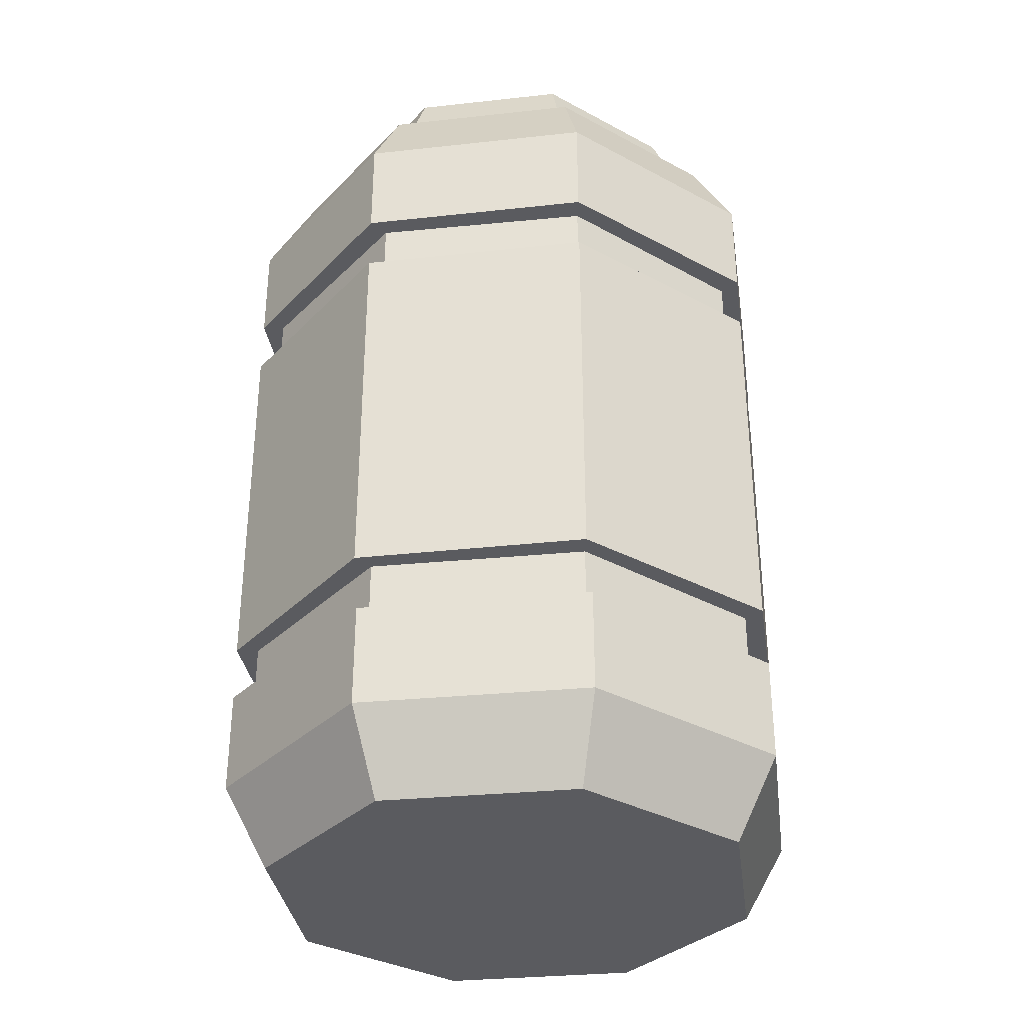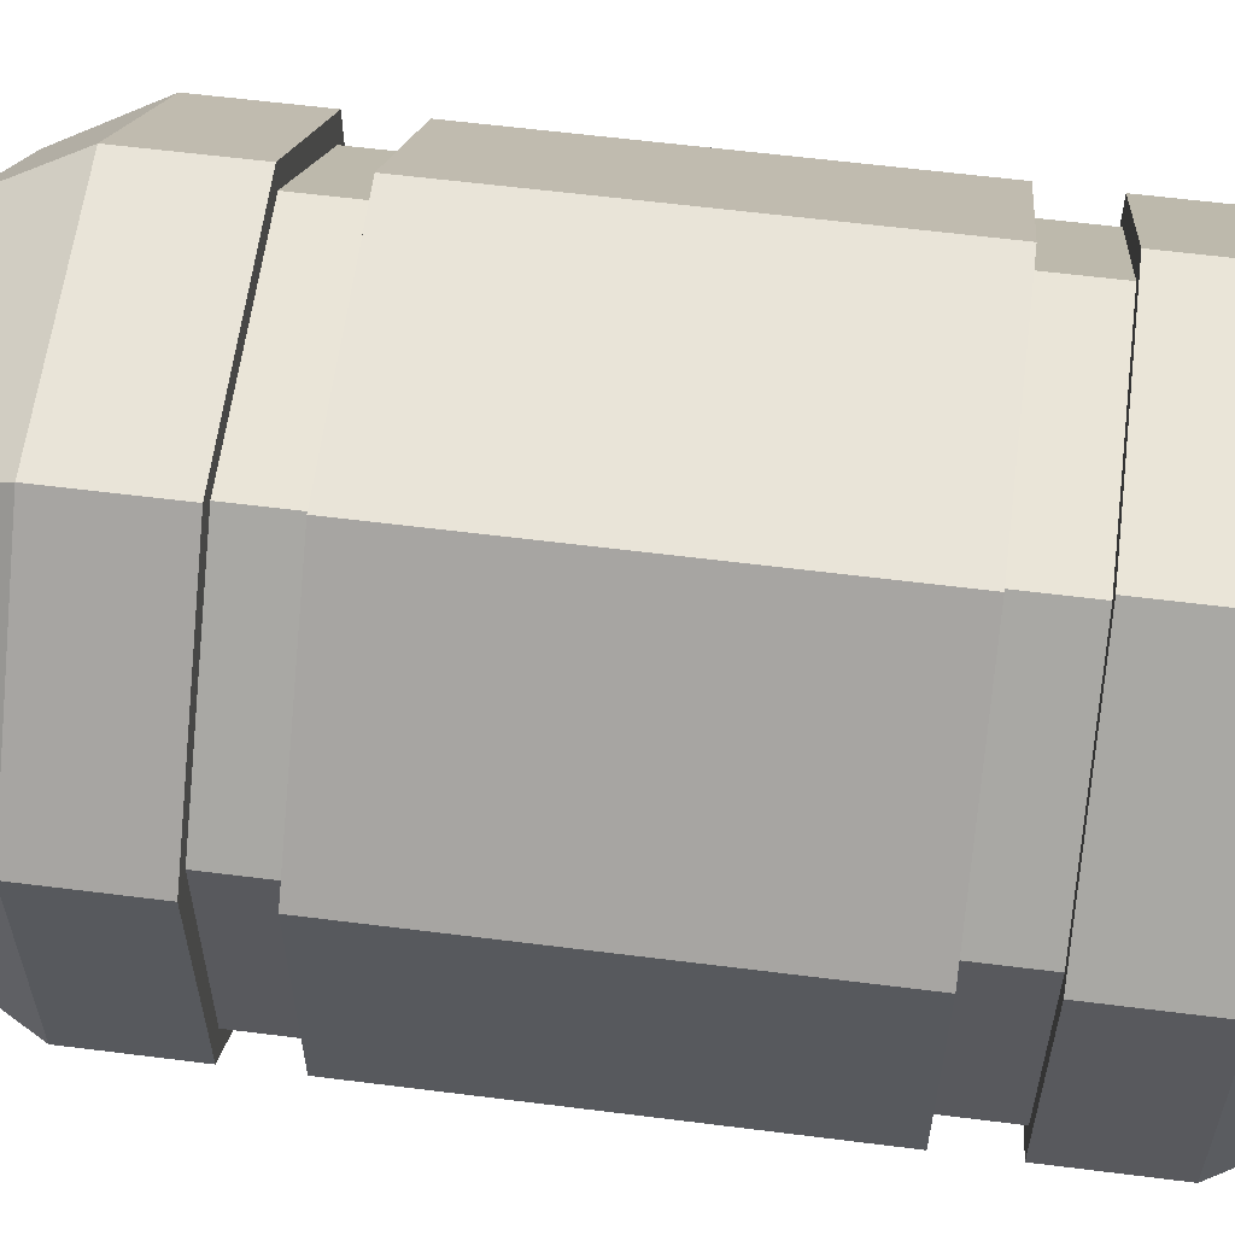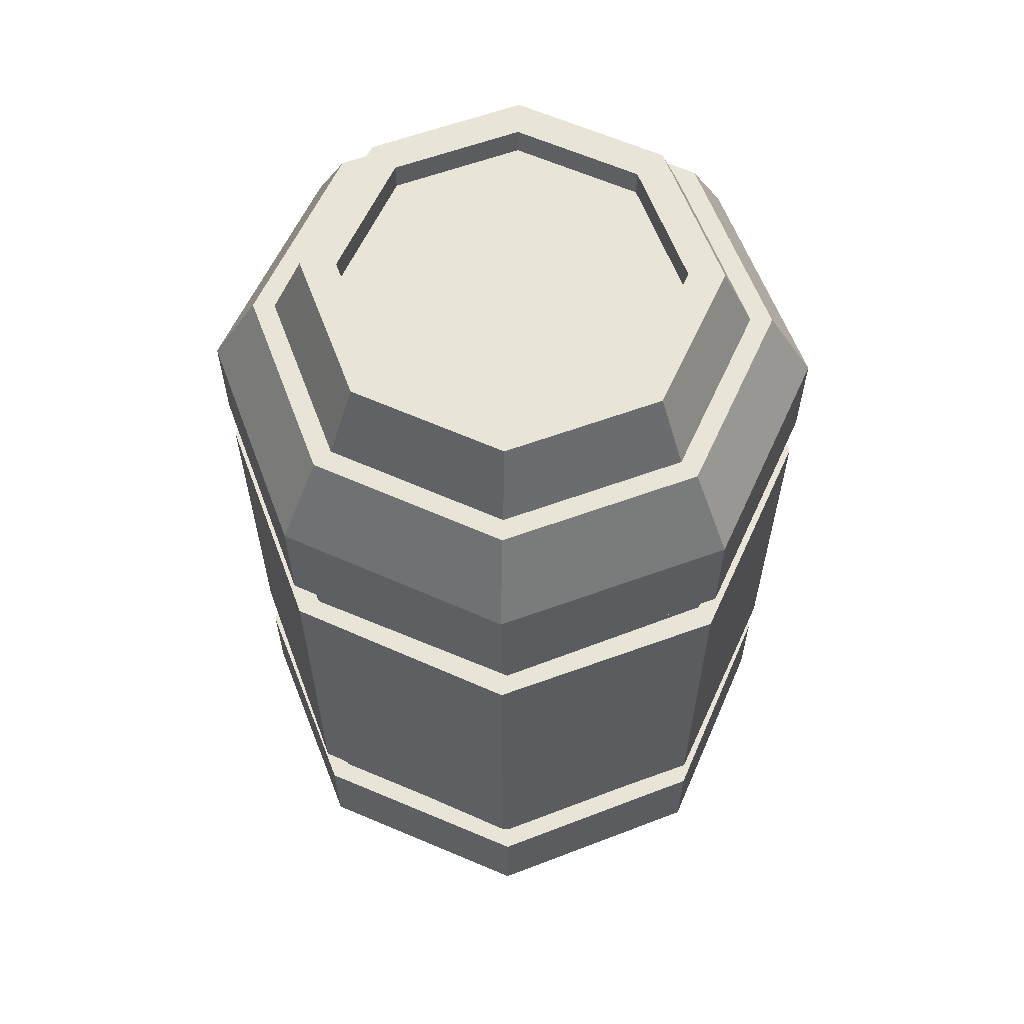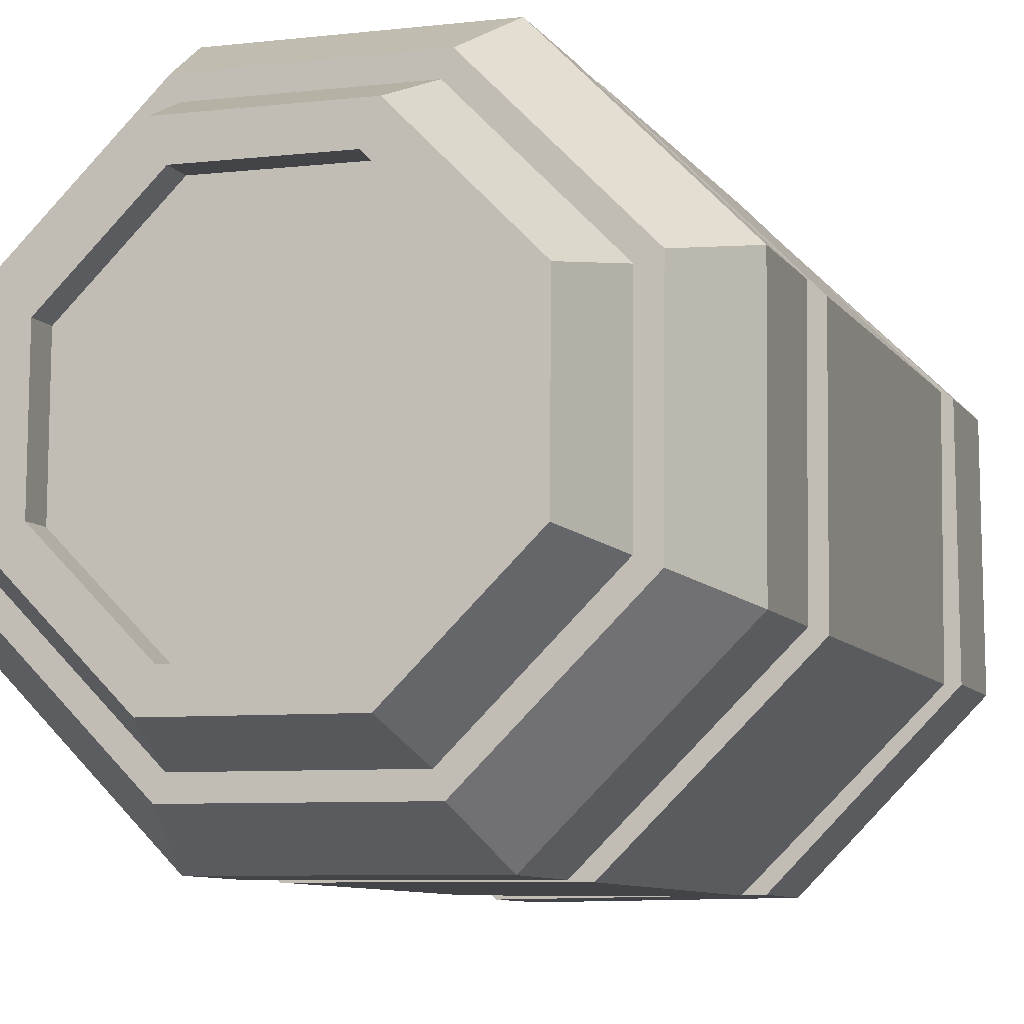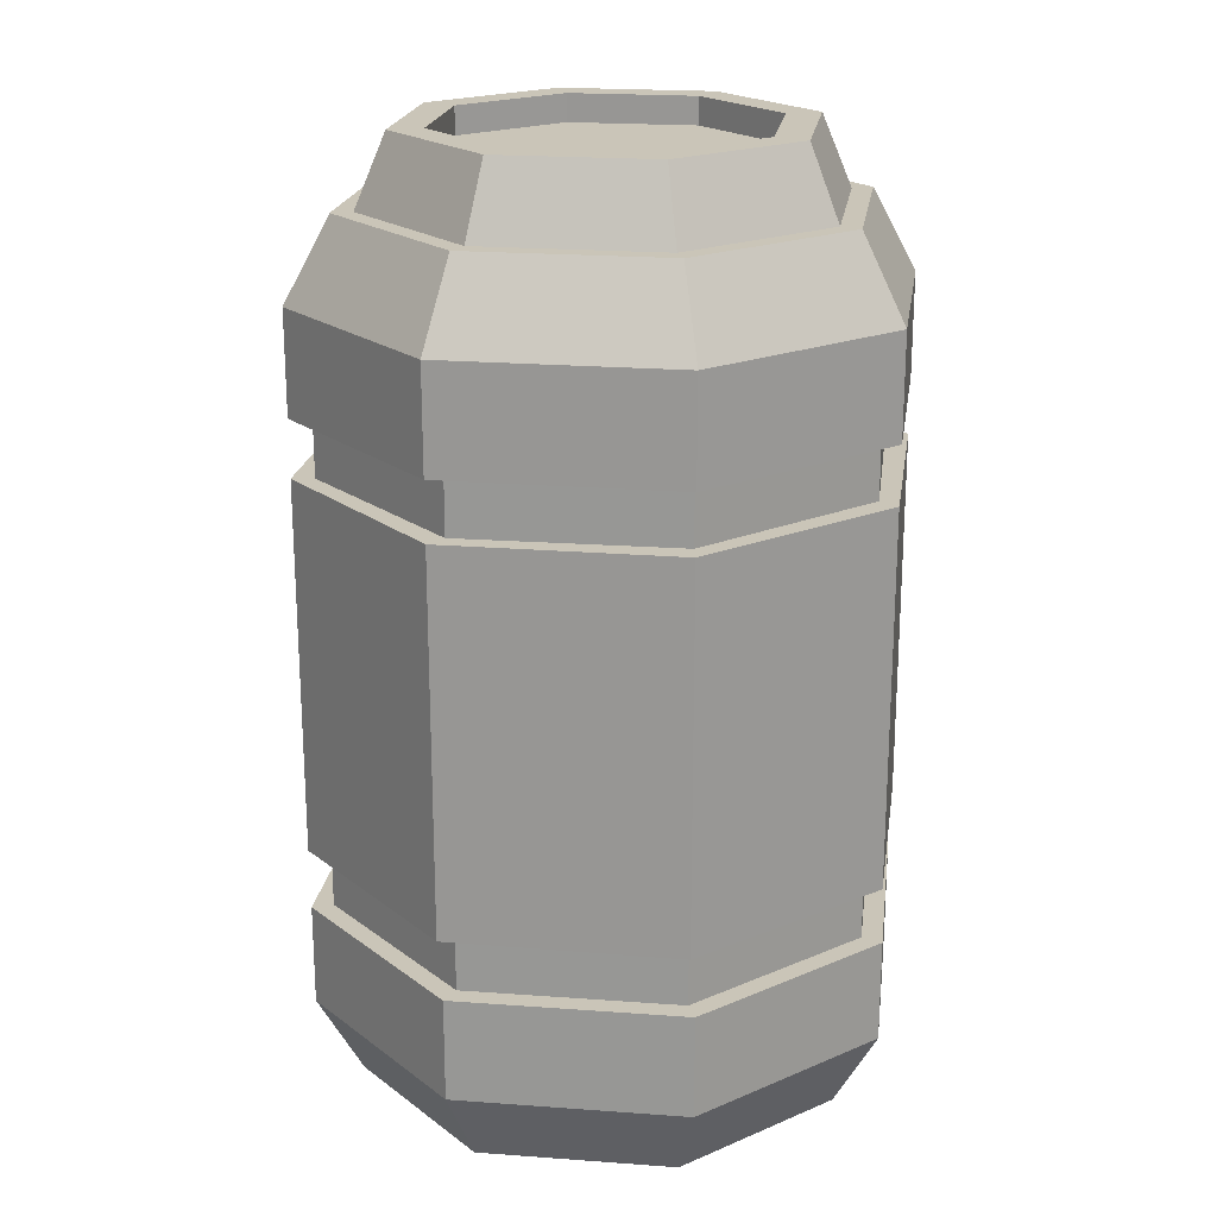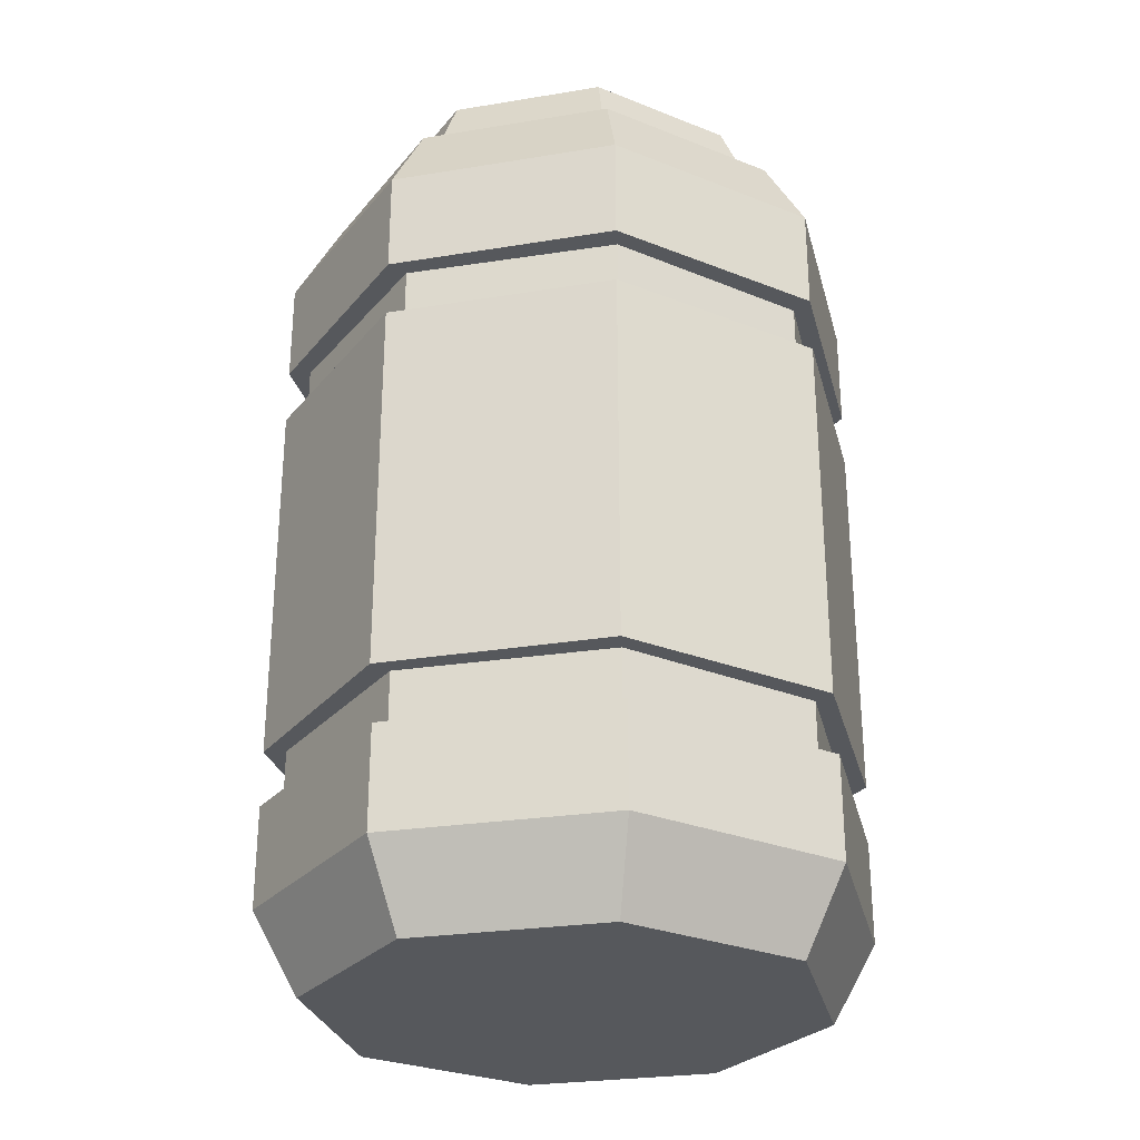
<metadata>
{"format":"obj","ext":"obj","renderer":"f3d","projection":"perspective","resolution":1024,"background":"white","views":[{"elev":-33.4,"azim":8.1,"up":"+Y"},{"elev":59.8,"azim":-82.6,"up":"+Z"},{"elev":60.5,"azim":69.0,"up":"+Y"},{"elev":-8.3,"azim":-160.8,"up":"+Z"},{"elev":20.5,"azim":-172.0,"up":"+Y"},{"elev":-28.1,"azim":58.5,"up":"+Y"}]}
</metadata>
<code>
o Circle
v -0.1617 0.9459 0.06533
v -0.06814 0.9459 0.1605
v -0.1605 0.9459 -0.06814
v -0.06533 0.9459 -0.1617
v 0.06814 0.9459 -0.1605
v 0.1617 0.9459 -0.06533
v 0.1605 0.9459 0.06814
v 0.06533 0.9459 0.1617
v -0.1036 0 -0.244
v -0.2458 0 -0.09929
v -0.244 0 0.1036
v -0.09929 0 0.2458
v 0.1036 0 0.244
v 0.2458 0 0.09929
v 0.244 0 -0.1036
v 0.09929 0 -0.2458
v -0.2897 0.08564 -0.1171
v -0.1221 0.08564 -0.2877
v -0.2877 0.08564 0.1221
v -0.1171 0.08564 0.2897
v 0.1221 0.08564 0.2877
v 0.2897 0.08564 0.1171
v 0.2877 0.08564 -0.1221
v 0.1171 0.08564 -0.2897
v -0.2897 0.1934 -0.1171
v -0.1221 0.1934 -0.2877
v -0.2877 0.1934 0.1221
v -0.1171 0.1934 0.2897
v 0.1221 0.1934 0.2877
v 0.2897 0.1934 0.1171
v 0.2877 0.1934 -0.1221
v 0.1171 0.1934 -0.2897
v -0.1036 0.9007 0.244
v -0.2458 0.9007 0.09929
v -0.244 0.9007 -0.1036
v -0.09929 0.9007 -0.2458
v 0.1036 0.9007 -0.244
v 0.2458 0.9007 -0.09929
v 0.244 0.9007 0.1036
v 0.09929 0.9007 0.2458
v -0.2897 0.8151 0.1171
v -0.1221 0.8151 0.2877
v -0.2877 0.8151 -0.1221
v -0.1171 0.8151 -0.2897
v 0.1221 0.8151 -0.2877
v 0.2897 0.8151 -0.1171
v 0.2877 0.8151 0.1221
v 0.1171 0.8151 0.2897
v -0.2897 0.7073 0.1171
v -0.1221 0.7073 0.2877
v -0.2877 0.7073 -0.1221
v -0.1171 0.7073 -0.2897
v 0.1221 0.7073 -0.2877
v 0.2897 0.7073 -0.1171
v 0.2877 0.7073 0.1221
v 0.1171 0.7073 0.2897
v -0.2897 0.6479 0.1171
v -0.1221 0.6479 0.2877
v -0.2877 0.6479 -0.1221
v -0.1171 0.6479 -0.2897
v 0.1221 0.6479 -0.2877
v 0.2897 0.6479 -0.1171
v 0.2877 0.6479 0.1221
v 0.1171 0.6479 0.2897
v -0.2897 0.2547 0.1171
v -0.1221 0.2547 0.2877
v -0.2877 0.2547 -0.1221
v -0.1171 0.2547 -0.2897
v 0.1221 0.2547 -0.2877
v 0.2897 0.2547 -0.1171
v 0.2877 0.2547 0.1221
v 0.1171 0.2547 0.2897
v -0.2687 0.1934 -0.1085
v -0.1132 0.1934 -0.2667
v -0.2667 0.1934 0.1132
v -0.1085 0.1934 0.2687
v 0.1132 0.1934 0.2667
v 0.2687 0.1934 0.1085
v 0.2667 0.1934 -0.1132
v 0.1085 0.1934 -0.2687
v -0.2687 0.741 -0.1085
v -0.1132 0.741 -0.2667
v -0.2667 0.741 0.1132
v -0.1085 0.741 0.2687
v 0.1132 0.741 0.2667
v 0.2687 0.741 0.1085
v 0.2667 0.741 -0.1132
v 0.1085 0.741 -0.2687
v -0.0949 0.9007 0.2236
v -0.2252 0.9007 0.09099
v -0.2236 0.9007 -0.0949
v -0.09099 0.9007 -0.2252
v 0.0949 0.9007 -0.2236
v 0.2252 0.9007 -0.09099
v 0.2236 0.9007 0.0949
v 0.09099 0.9007 0.2252
v -0.1953 0.975 0.07889
v -0.08229 0.975 0.1939
v -0.1939 0.975 -0.08229
v -0.07889 0.975 -0.1953
v 0.08229 0.975 -0.1939
v 0.1953 0.975 -0.07889
v 0.1939 0.975 0.08229
v 0.07889 0.975 0.1953
v 0.06814 0.975 -0.1605
v -0.06533 0.975 -0.1617
v -0.1605 0.975 -0.06814
v 0.1617 0.975 -0.06533
v -0.1617 0.975 0.06533
v 0.1605 0.975 0.06814
v 0.06533 0.975 0.1617
v -0.06814 0.975 0.1605
f 39 38 35 34
f 97 109 107 99
f 44 45 53 52
f 12 20 19 11
f 13 21 20 12
f 37 45 44 36
f 15 23 22 14
f 33 42 48 40
f 13 14 22 21
f 36 44 43 35
f 9 18 24 16
f 6 108 105 5
f 18 26 32 24
f 22 30 29 21
f 21 29 28 20
f 74 82 88 80
f 24 32 31 23
f 20 28 27 19
f 23 31 30 22
f 70 71 72 66
f 5 105 106 4
f 35 43 41 34
f 40 48 47 39
f 11 19 17 10
f 39 47 46 38
f 34 41 42 33
f 37 38 46 45
f 10 17 18 9
f 16 15 13 11
f 59 58 63 61
f 26 27 29 31
f 1 109 112 2
f 62 70 69 61
f 3 107 109 1
f 4 106 107 3
f 50 51 53 55
f 42 50 56 48
f 57 65 66 58
f 77 85 84 76
f 59 67 65 57
f 58 66 72 64
f 7 110 108 6
f 43 51 49 41
f 79 87 86 78
f 47 55 54 46
f 2 7 5 3
f 45 46 54 53
f 19 27 25 17
f 61 69 68 60
f 60 68 67 59
f 75 83 81 73
f 80 88 87 79
f 78 86 85 77
f 76 84 83 75
f 74 73 81 82
f 63 64 72 71
f 112 109 97 98
f 89 98 97 90
f 96 104 98 89
f 90 97 99 91
f 95 103 104 96
f 94 102 103 95
f 92 91 99 100
f 92 100 101 93
f 16 24 23 15
f 48 56 55 47
f 63 71 70 62
f 8 111 110 7
f 93 101 102 94
f 102 108 110 103
f 69 70 66 65
f 2 112 111 8
f 42 41 49 50
f 2 3 1
f 3 5 4
f 5 7 6
f 7 2 8
f 15 14 13
f 13 12 11
f 26 25 27
f 27 28 29
f 29 30 31
f 31 32 26
f 50 49 51
f 51 52 53
f 53 54 55
f 55 56 50
f 59 57 58
f 58 64 63
f 63 62 61
f 61 60 59
f 44 52 51 43
f 38 37 36 35
f 33 40 39 34
f 67 68 69 65
f 99 107 106 100
f 9 16 11 10
f 111 112 98 104
f 106 105 101 100
f 103 110 111 104
f 102 101 105 108
f 17 25 26 18

</code>
